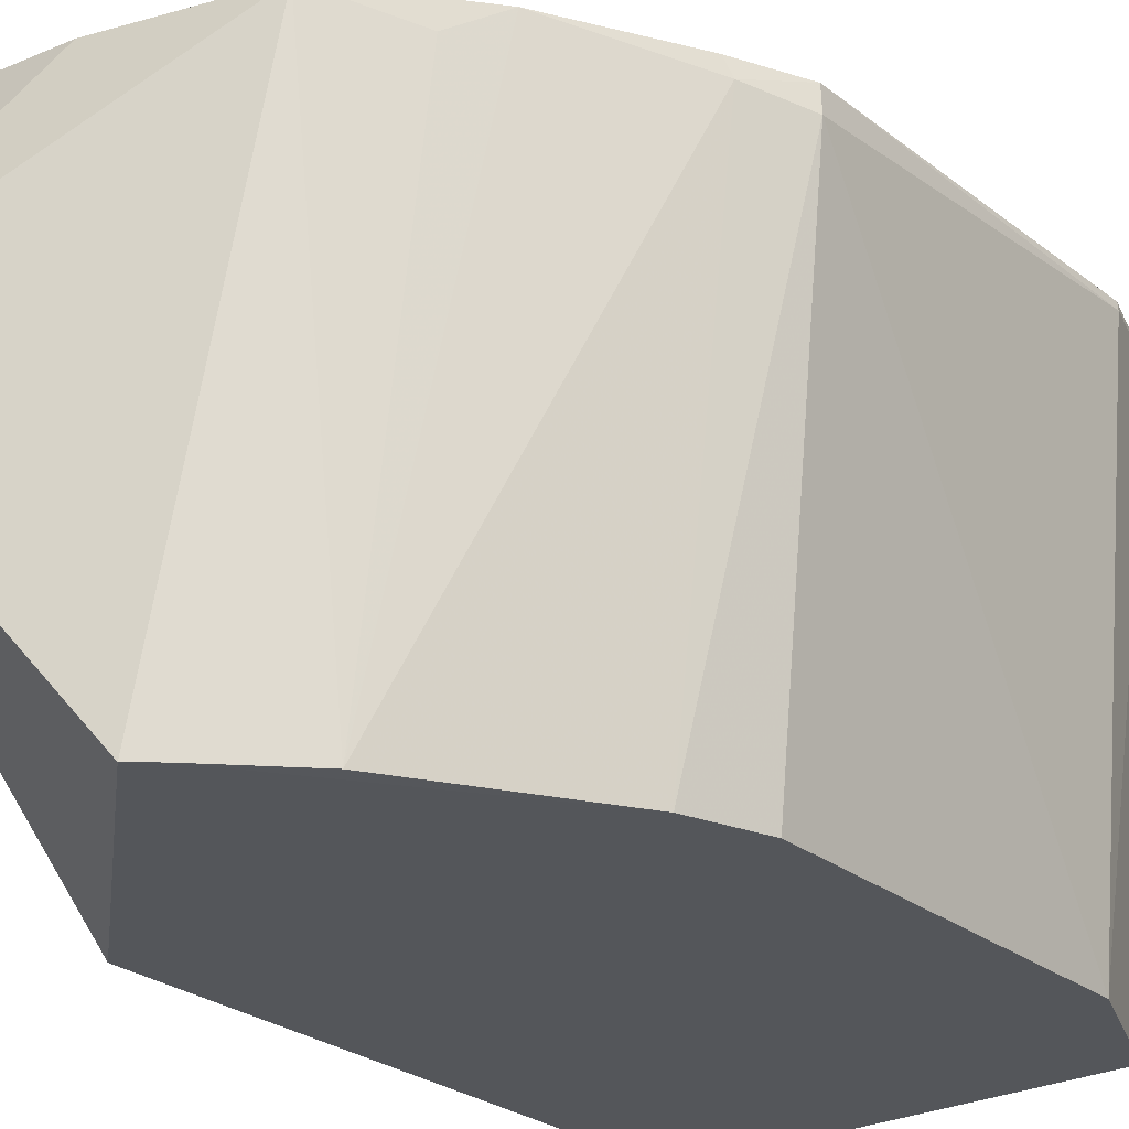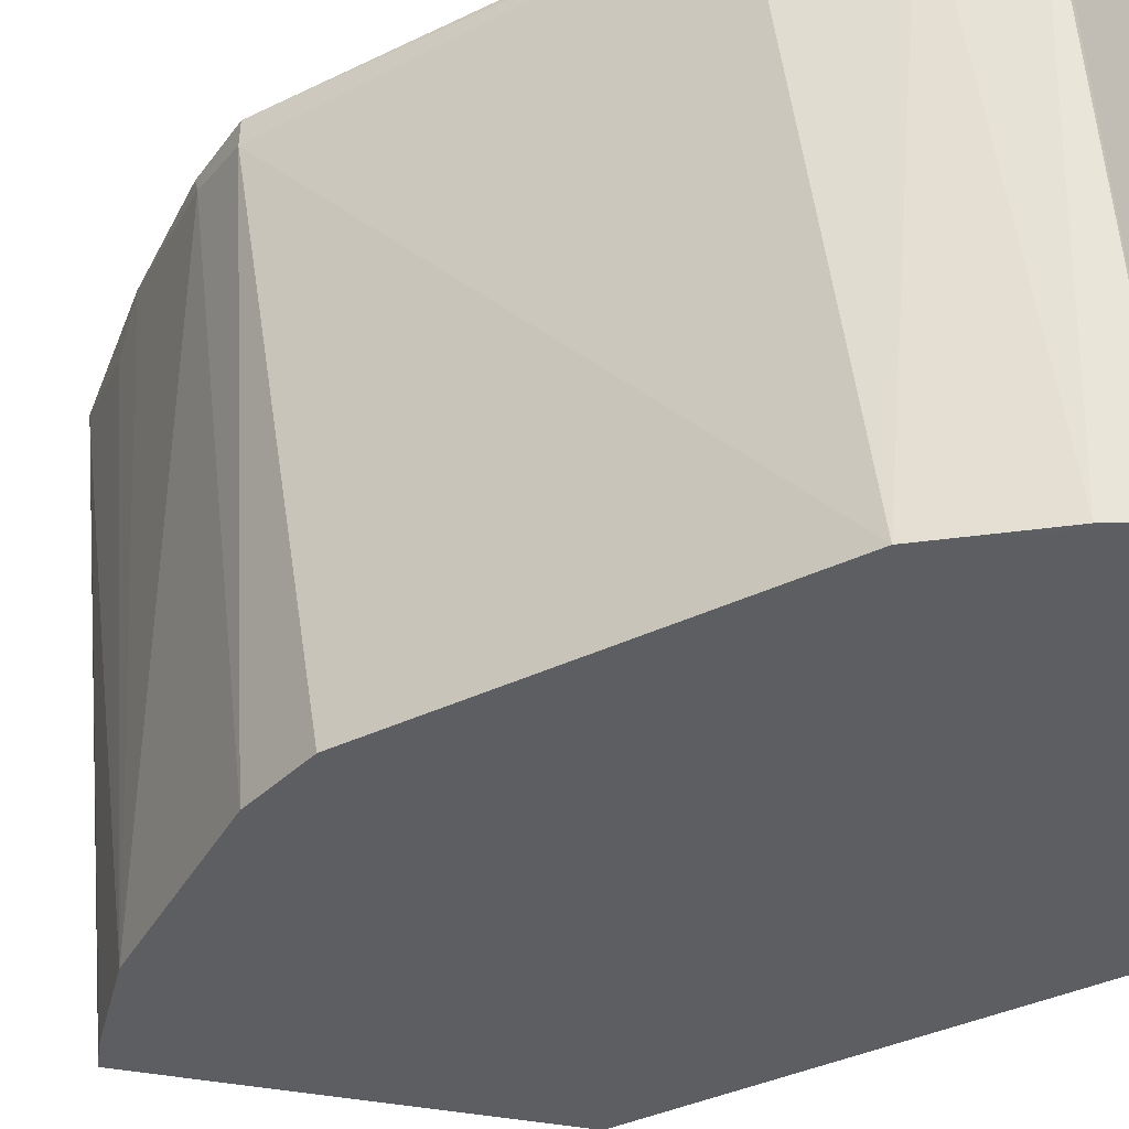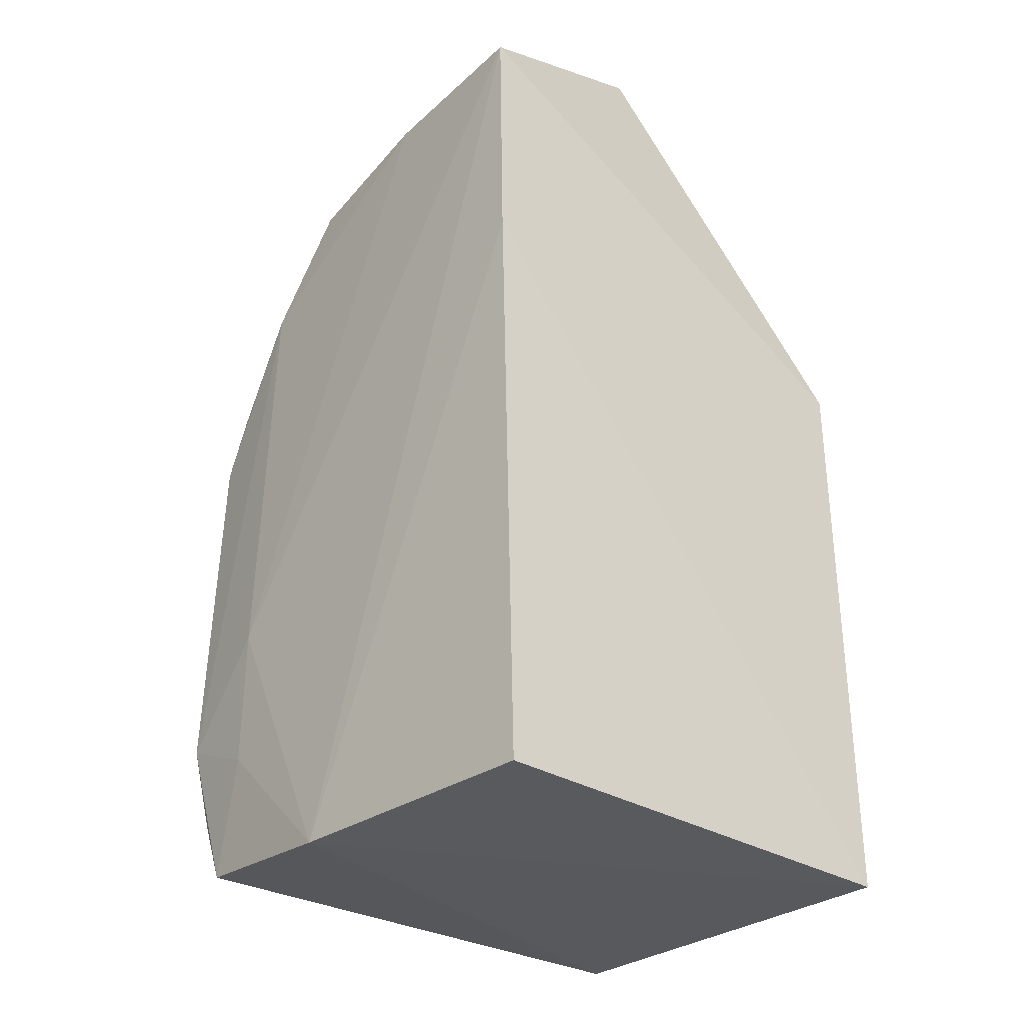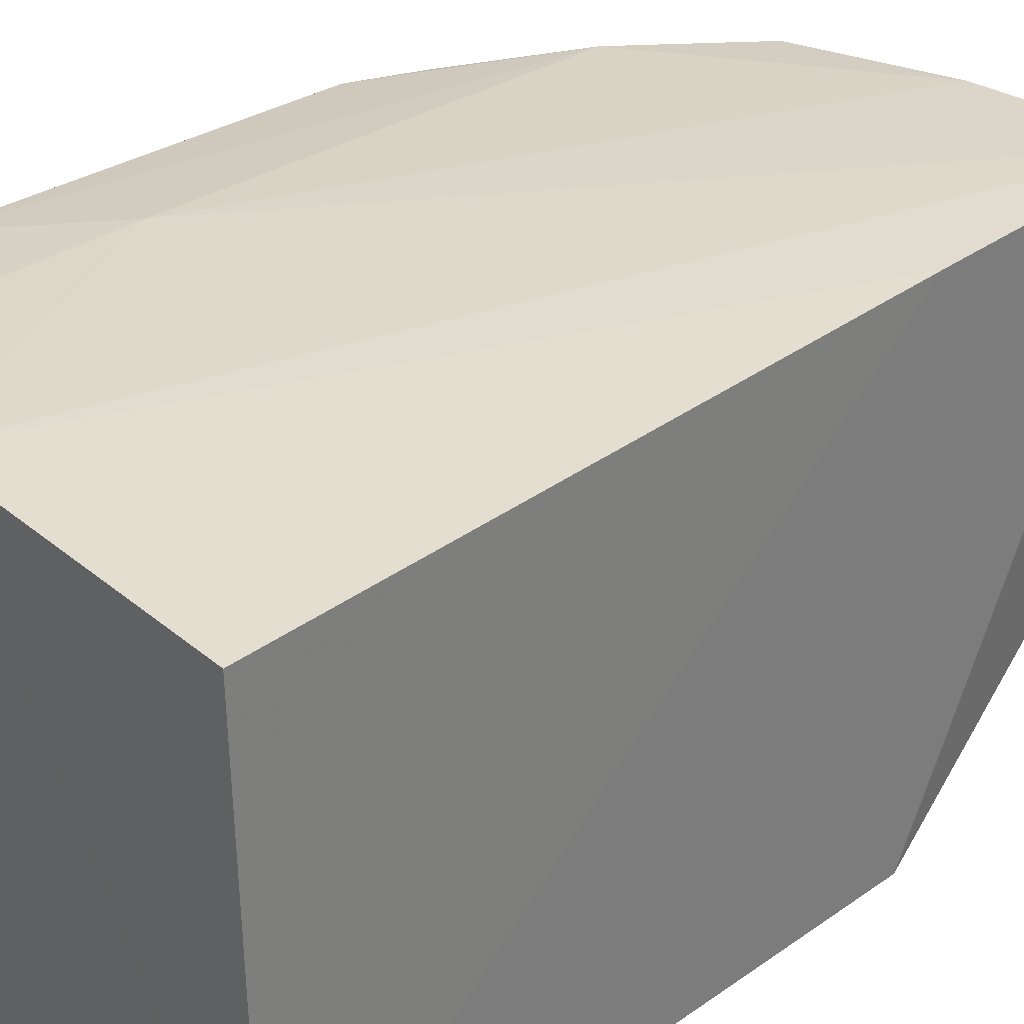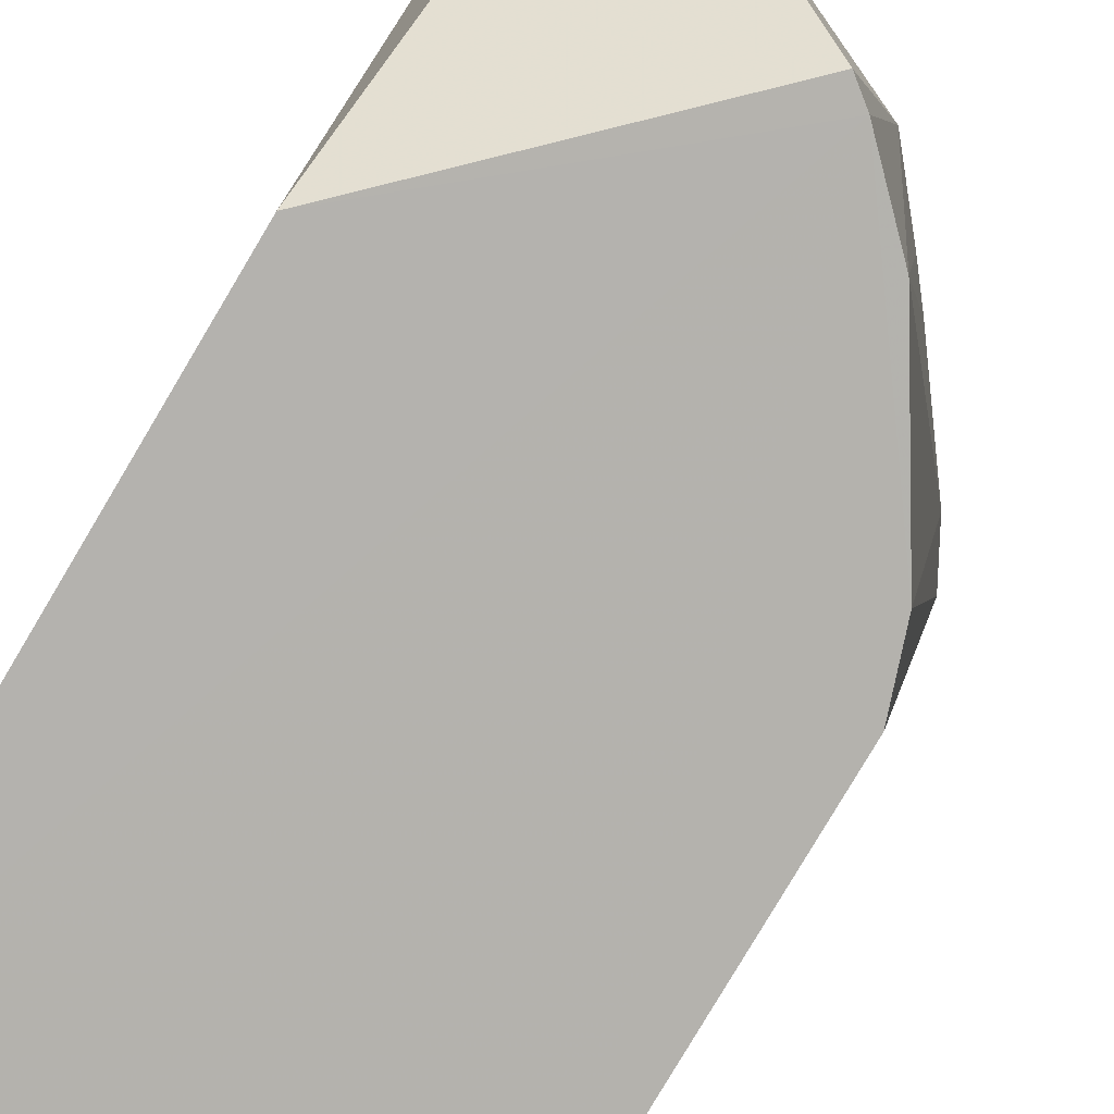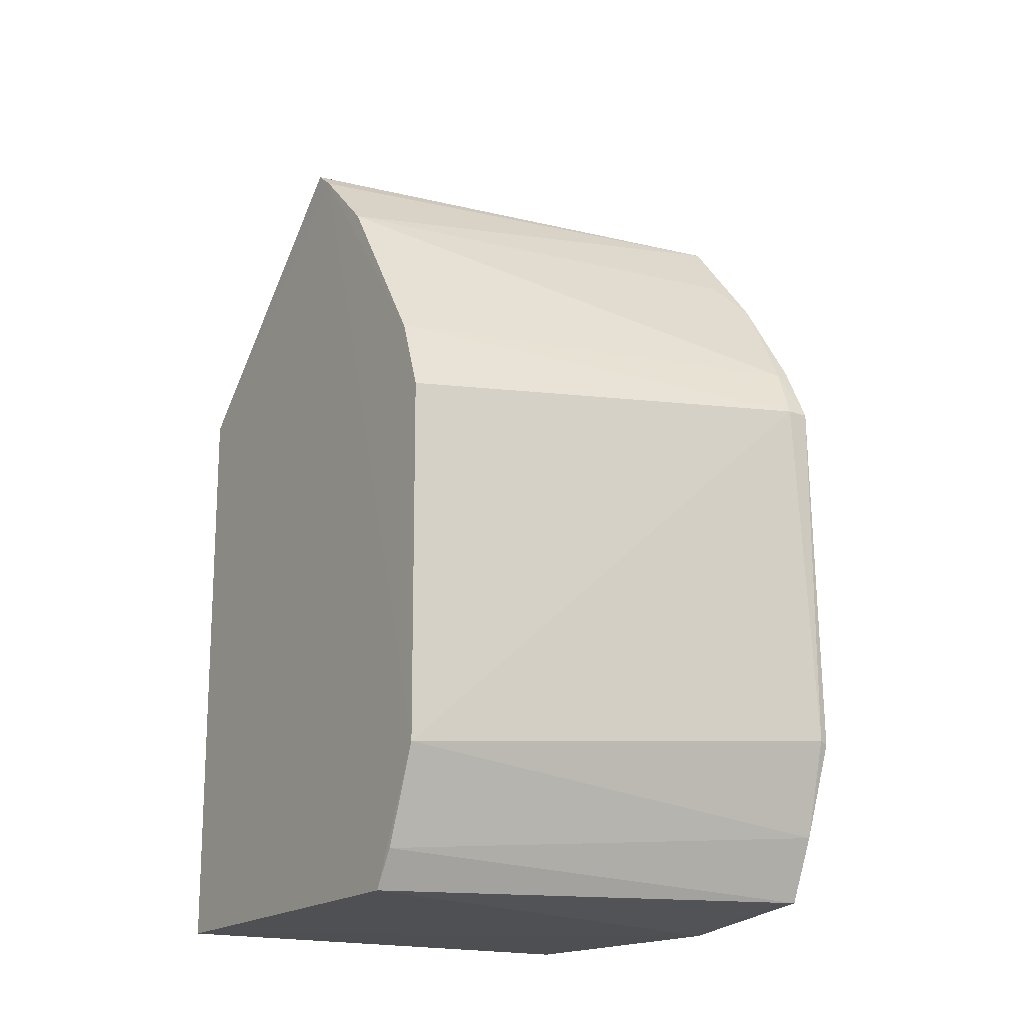
<metadata>
{"format":"obj","ext":"obj","renderer":"f3d","projection":"perspective","resolution":1024,"background":"white","views":[{"elev":-25.3,"azim":-142.2,"up":"+Z"},{"elev":-38.1,"azim":-59.0,"up":"+Z"},{"elev":-32.2,"azim":48.7,"up":"+Y"},{"elev":32.1,"azim":45.3,"up":"+Z"},{"elev":-79.7,"azim":149.1,"up":"+Z"},{"elev":-16.6,"azim":-123.8,"up":"+Y"}]}
</metadata>
<code>
v -0.04581 0.00509 0.1471
v -0.04613 -0.05259 0.1456
v -0.04584 -0.01167 0.1134
v -0.06356 0.003257 0.1134
v -0.08125 -0.03979 0.146
v -0.04794 0.0118 0.1325
v -0.04584 -0.05229 0.1134
v -0.06496 -0.05225 0.1468
v -0.06207 0.004414 0.1134
v -0.07428 -0.003728 0.146
v -0.04582 -0.01166 0.1469
v -0.07707 -0.04209 0.1134
v -0.06837 0.003442 0.1459
v -0.07424 -0.0332 0.1468
v -0.07689 -0.01716 0.1135
v -0.07714 -0.05078 0.146
v -0.05763 0.004871 0.1467
v -0.06815 -0.001248 0.1134
v -0.08159 -0.01473 0.1435
v -0.07921 -0.0463 0.1458
v -0.07463 -0.04283 0.1466
v -0.07294 -0.05136 0.1134
v -0.07211 -0.001228 0.1444
v -0.0752 -0.01237 0.1135
v -0.08143 -0.03955 0.1453
v -0.08152 -0.01472 0.1451
v -0.07969 -0.01115 0.1442
v -0.07659 -0.05086 0.1445
v -0.07445 -0.04876 0.1135
v -0.07936 -0.0107 0.1453
f 6 1 3
f 7 3 1
f 7 4 3
f 8 7 2
f 9 6 3
f 9 3 4
f 11 7 1
f 11 2 7
f 11 8 2
f 11 1 8
f 12 4 7
f 13 6 9
f 13 9 4
f 14 8 1
f 14 10 5
f 17 13 10
f 17 1 6
f 17 6 13
f 17 14 1
f 17 10 14
f 18 13 4
f 19 15 12
f 20 16 5
f 21 14 5
f 21 5 16
f 21 16 8
f 21 8 14
f 22 12 7
f 22 7 8
f 23 18 10
f 23 10 13
f 23 13 18
f 24 18 4
f 24 15 19
f 24 4 12
f 24 12 15
f 25 19 12
f 25 20 5
f 25 12 20
f 26 5 10
f 26 25 5
f 26 19 25
f 27 10 18
f 27 24 19
f 27 18 24
f 27 19 26
f 28 22 8
f 28 8 16
f 28 16 22
f 29 20 12
f 29 12 22
f 29 22 16
f 29 16 20
f 30 27 26
f 30 26 10
f 30 10 27

</code>
